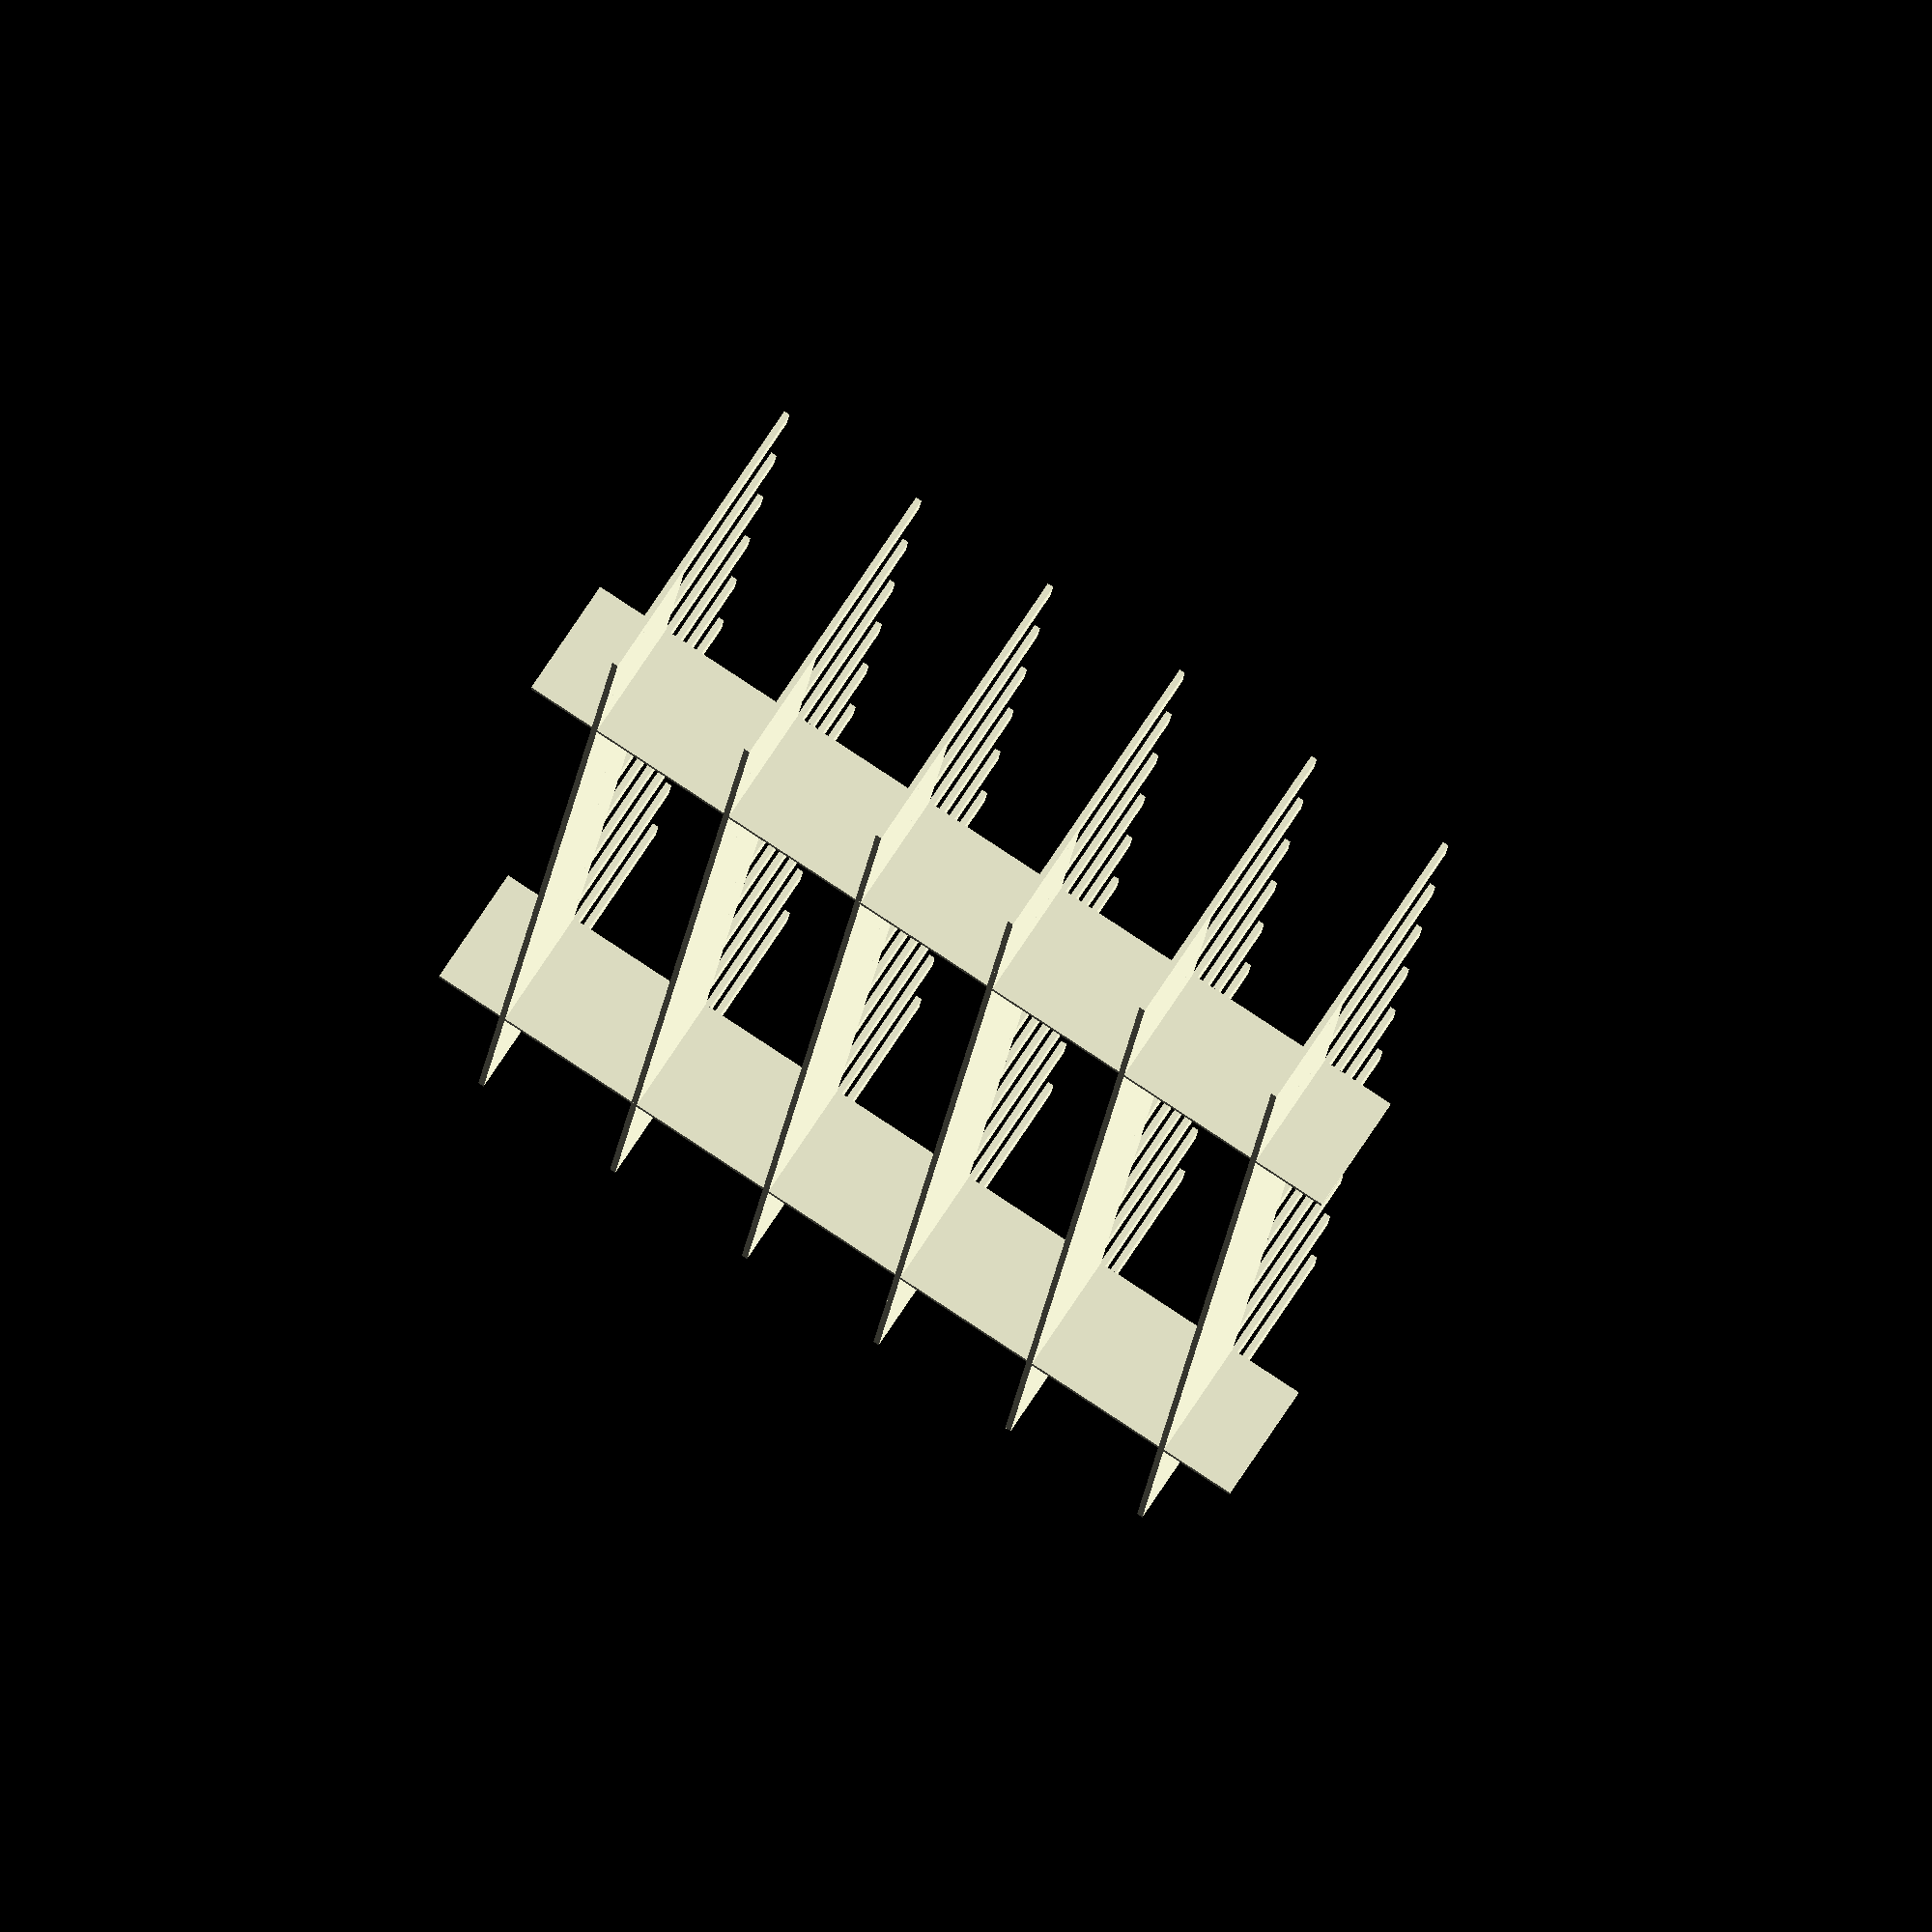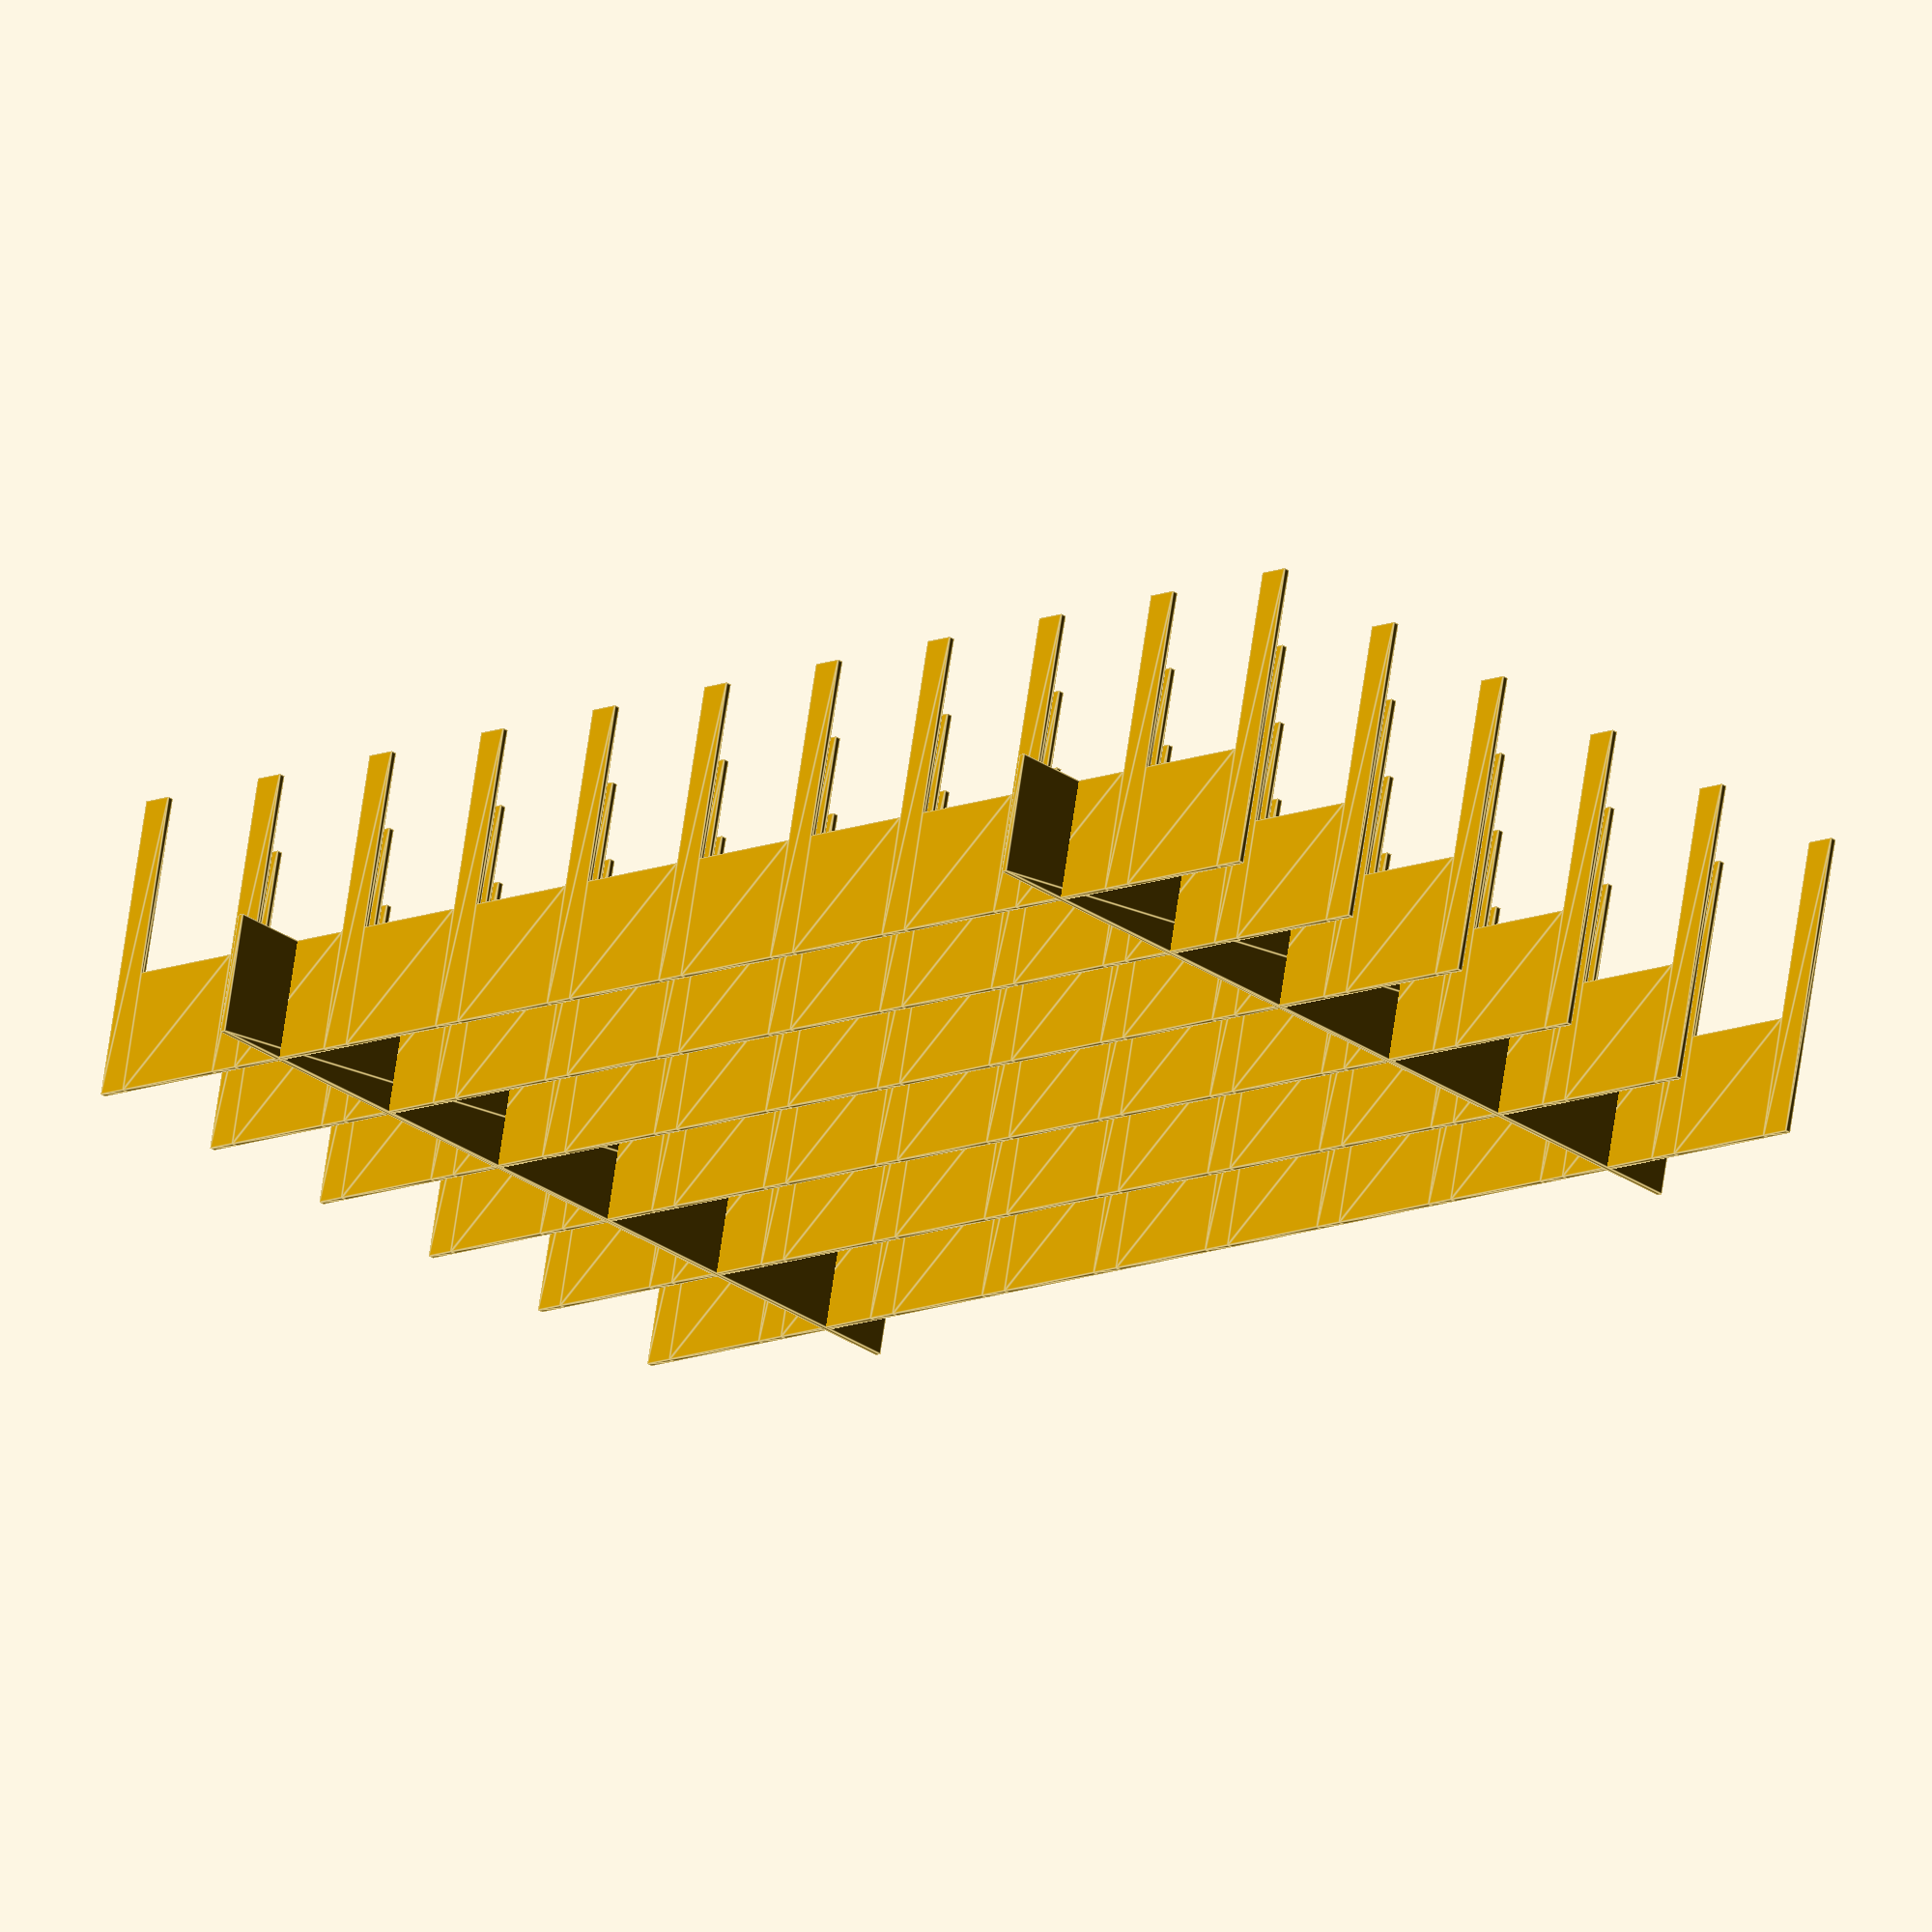
<openscad>
rack_width = 5;
rack_length = 10;
thickness = 1;

base_height = 20;
base_gap = 20;
rod_height = 30 + base_height;
rod_width = 5;
row_space = base_gap + rod_width;


for (w = [0:rack_width]) {
	translate([0, w * row_space, 0]) {
		for(i = [0:rack_length-1]) {
			translate([i * row_space, 0,0]) rod();
			translate([i * row_space, 0,0]) gap();
		}
		translate([rack_length * (rod_width + base_gap), 0,0]) rod();
	}
}

translate([base_gap*2, -row_space/2, 0]) support();
translate([rack_length * row_space - base_gap*2 + rod_width, -row_space/2, 0]) support();




module rod() {
	rotate([90,0,0]) linear_extrude(thickness) square([rod_width, rod_height]);
}


module gap() {
	rotate([90,0,0]) translate([rod_width,0,0]) linear_extrude(thickness) square([base_gap, base_height]);	
}

module support() {
	rotate([90,0,90])
	linear_extrude(thickness)
	square([(rack_width+1)*row_space, base_height]);
}
	
</openscad>
<views>
elev=288.3 azim=264.3 roll=213.0 proj=o view=wireframe
elev=110.2 azim=224.4 roll=351.7 proj=o view=edges
</views>
